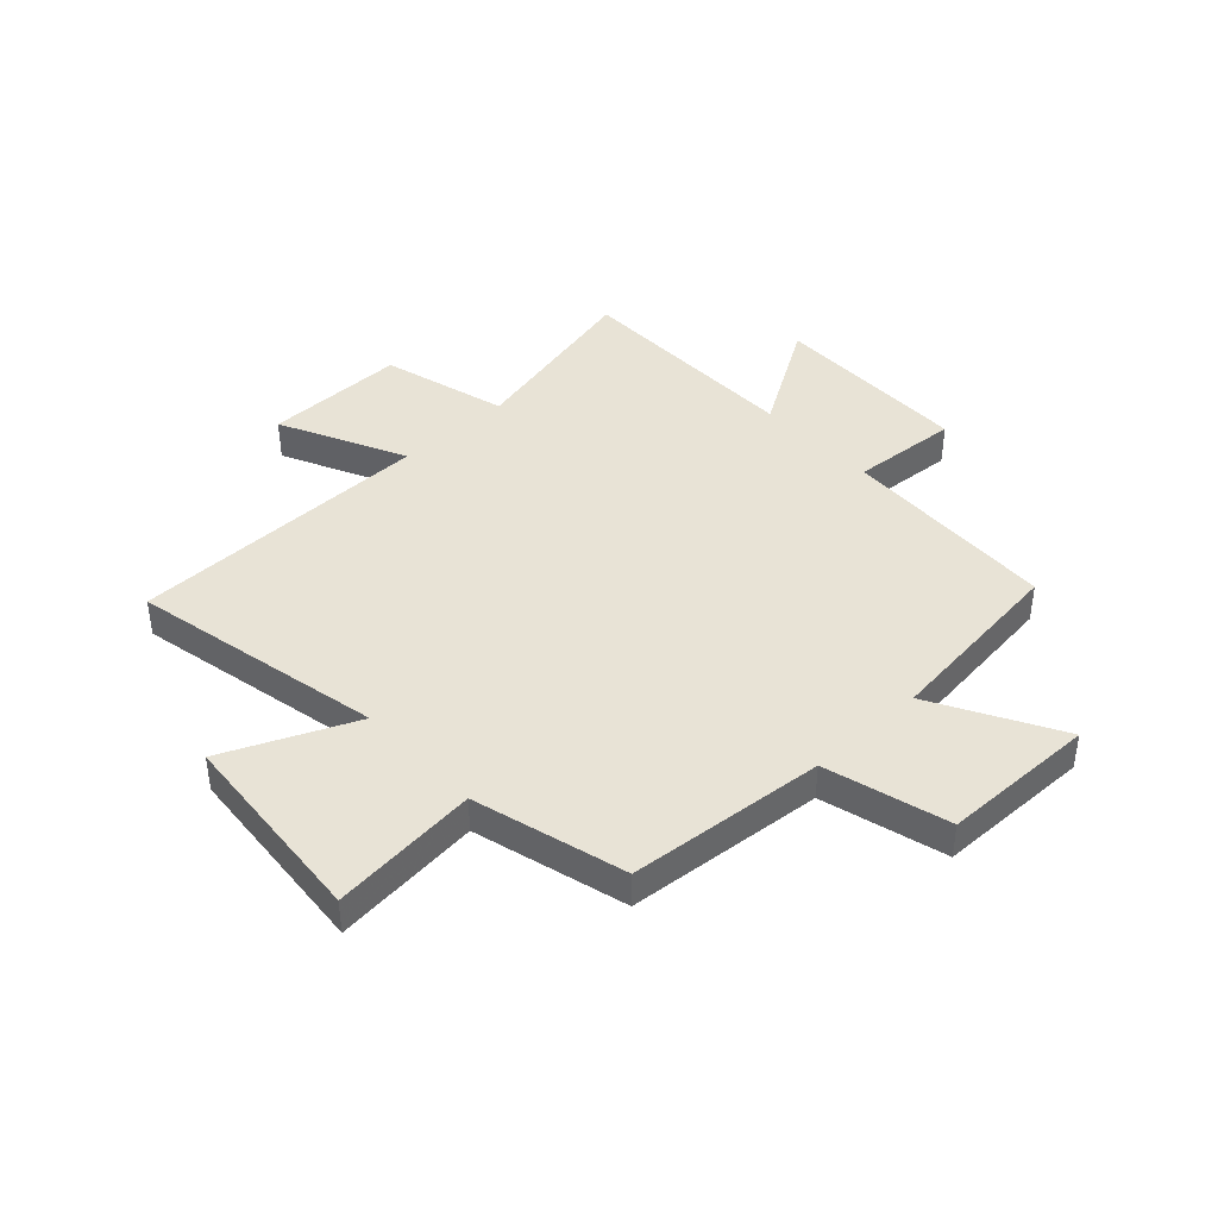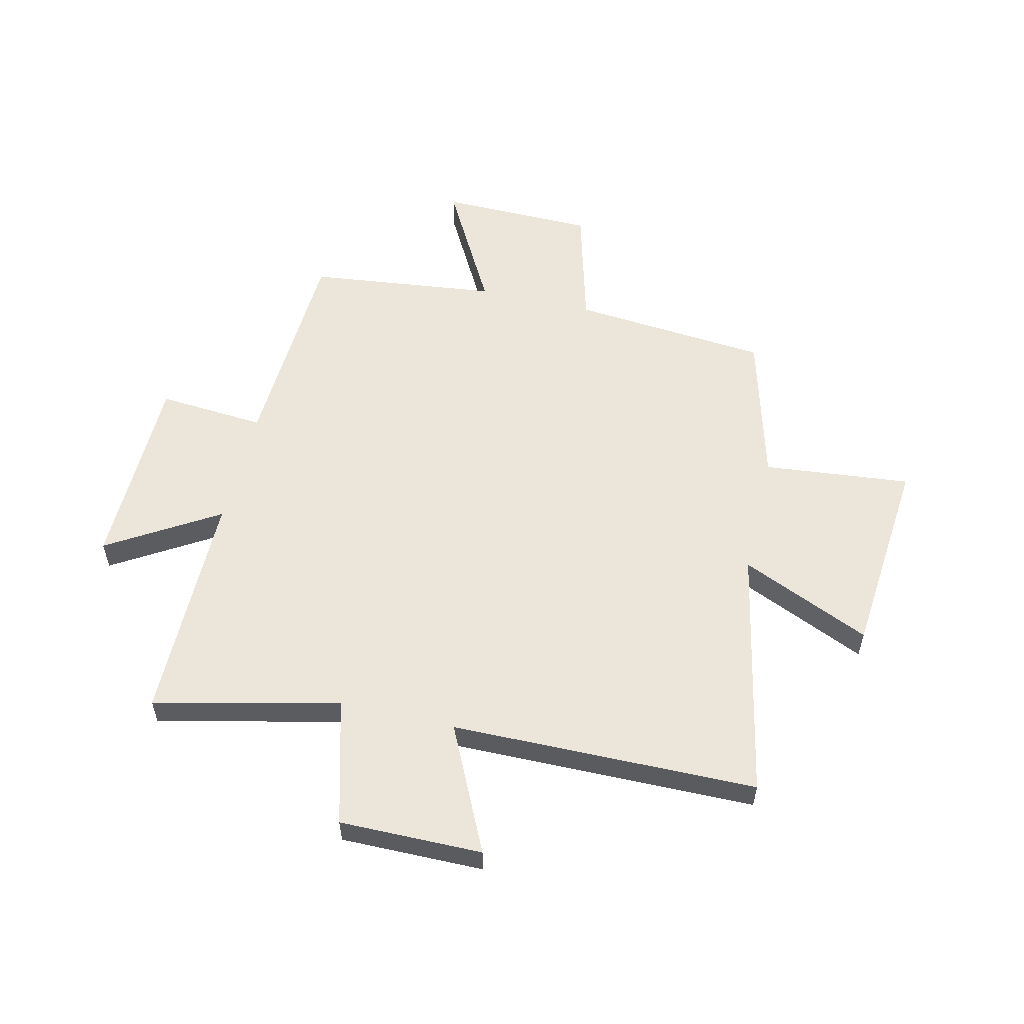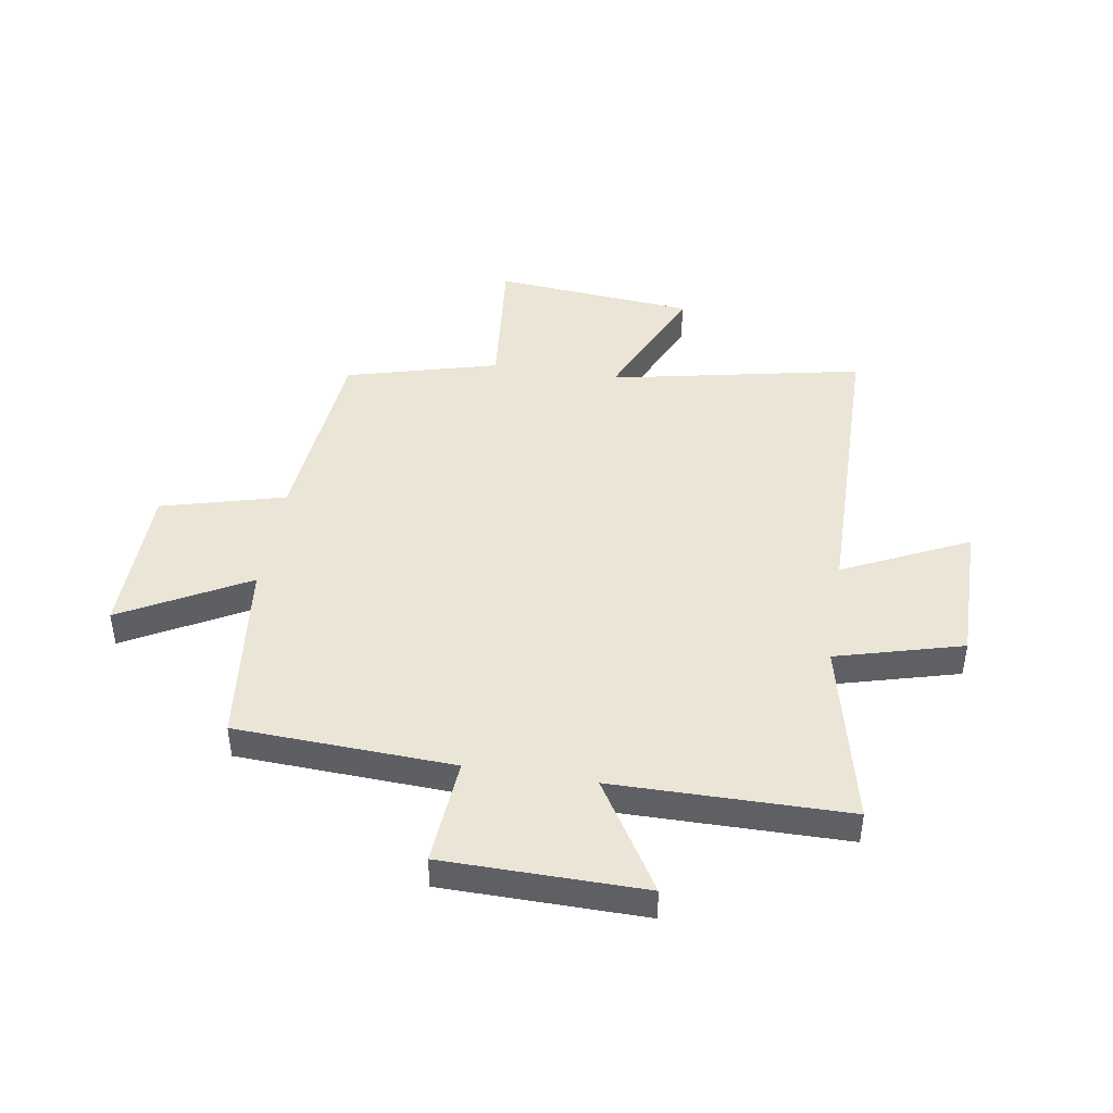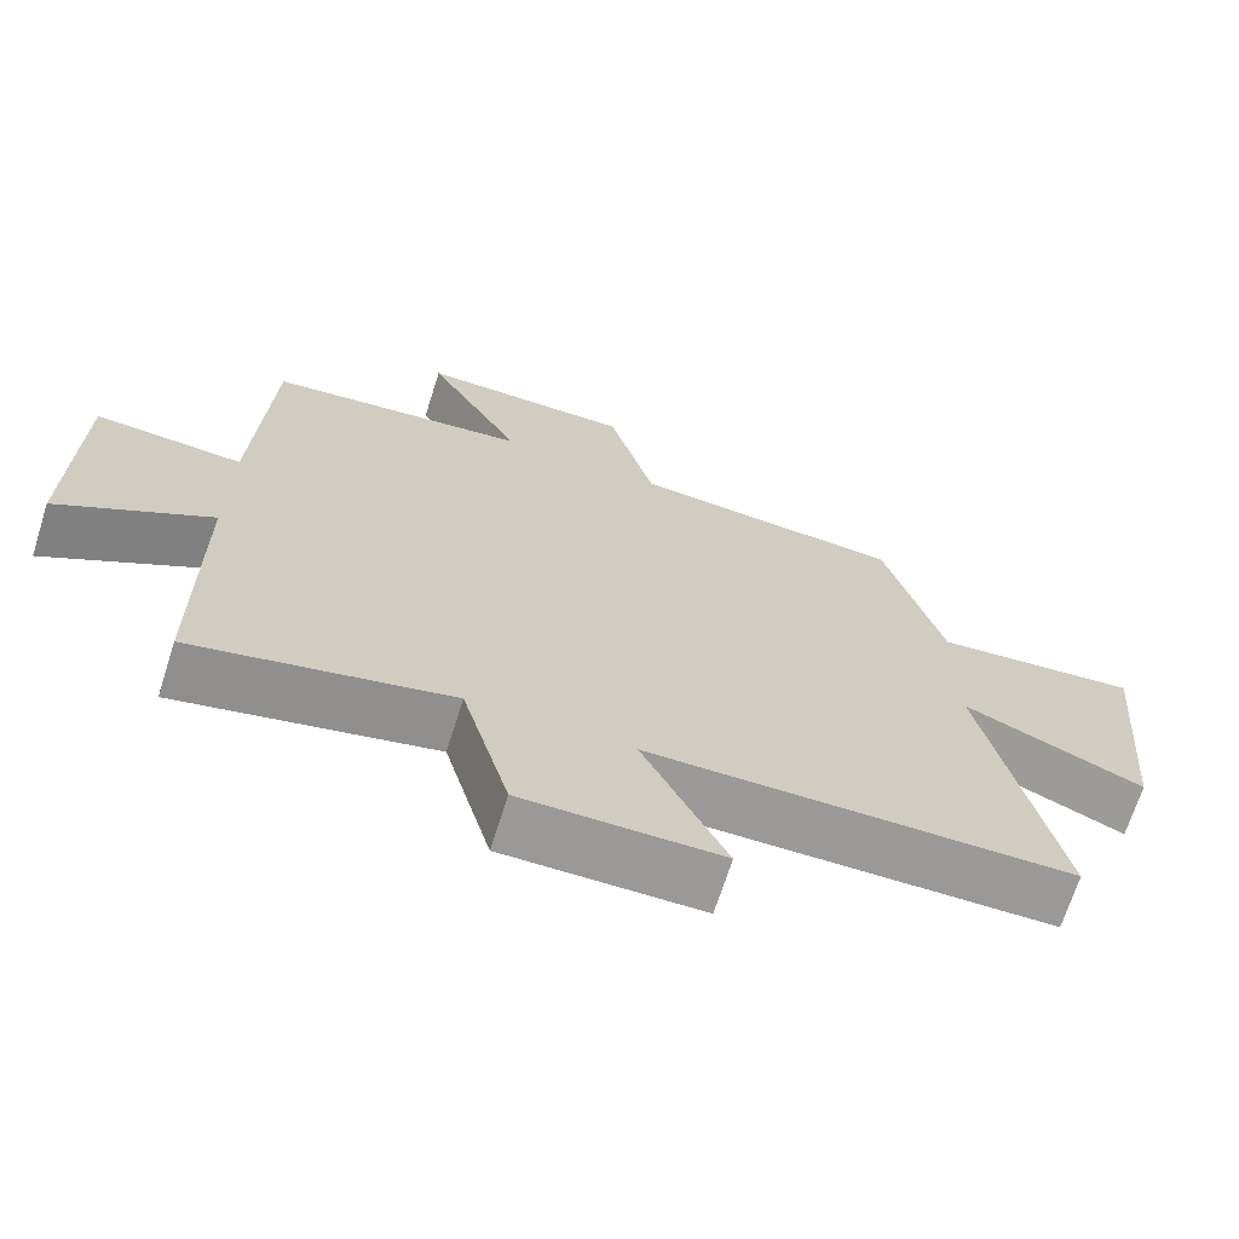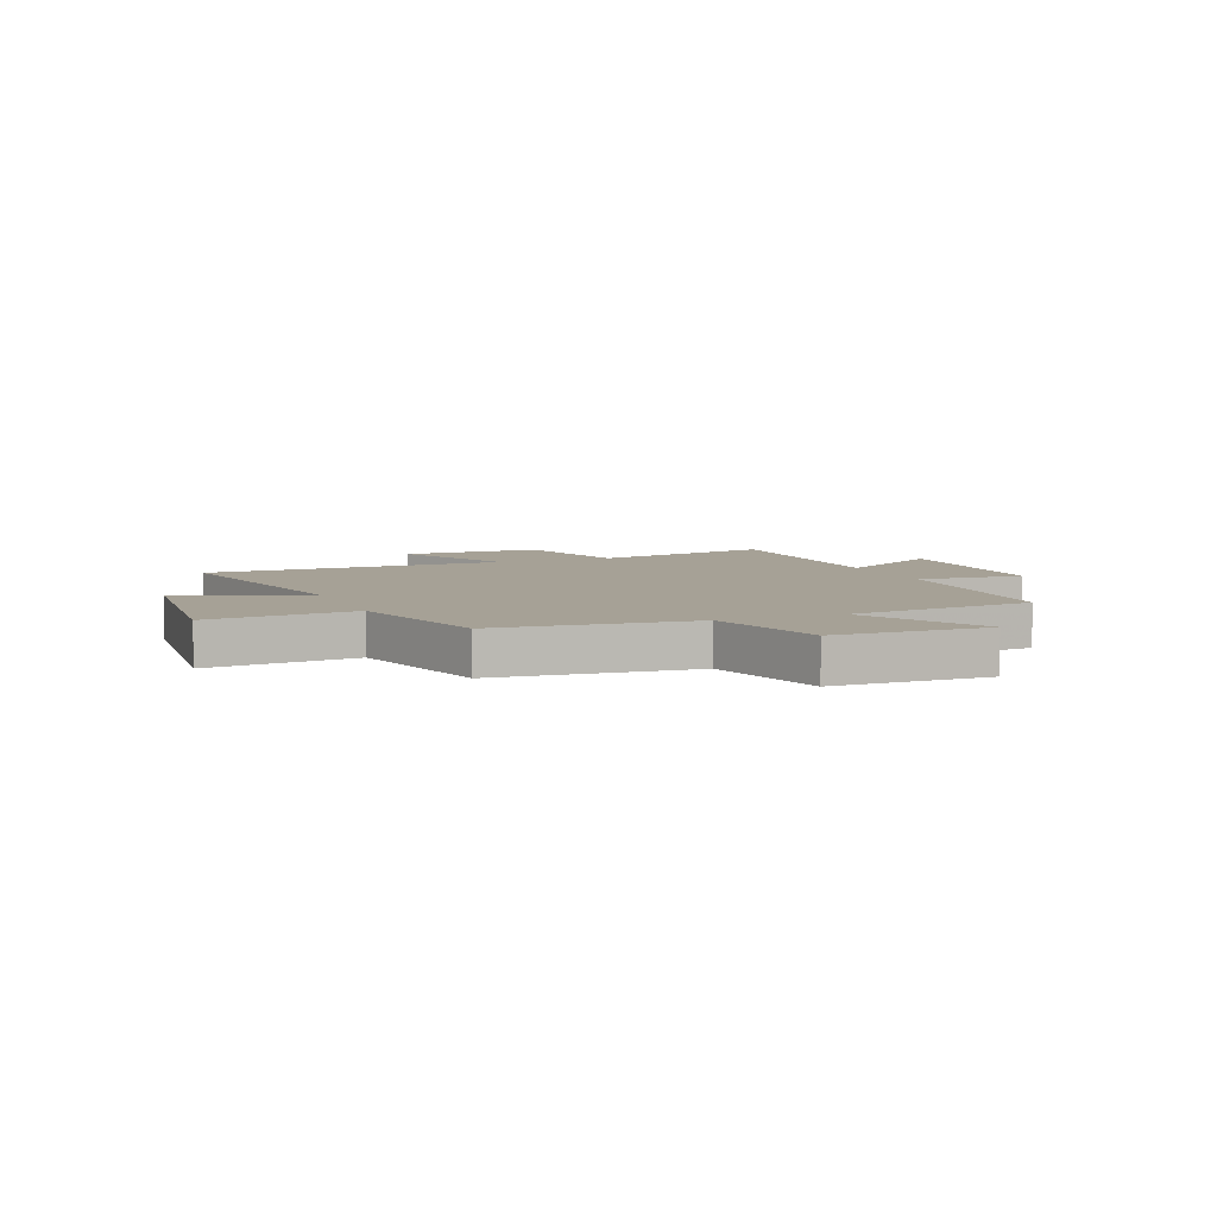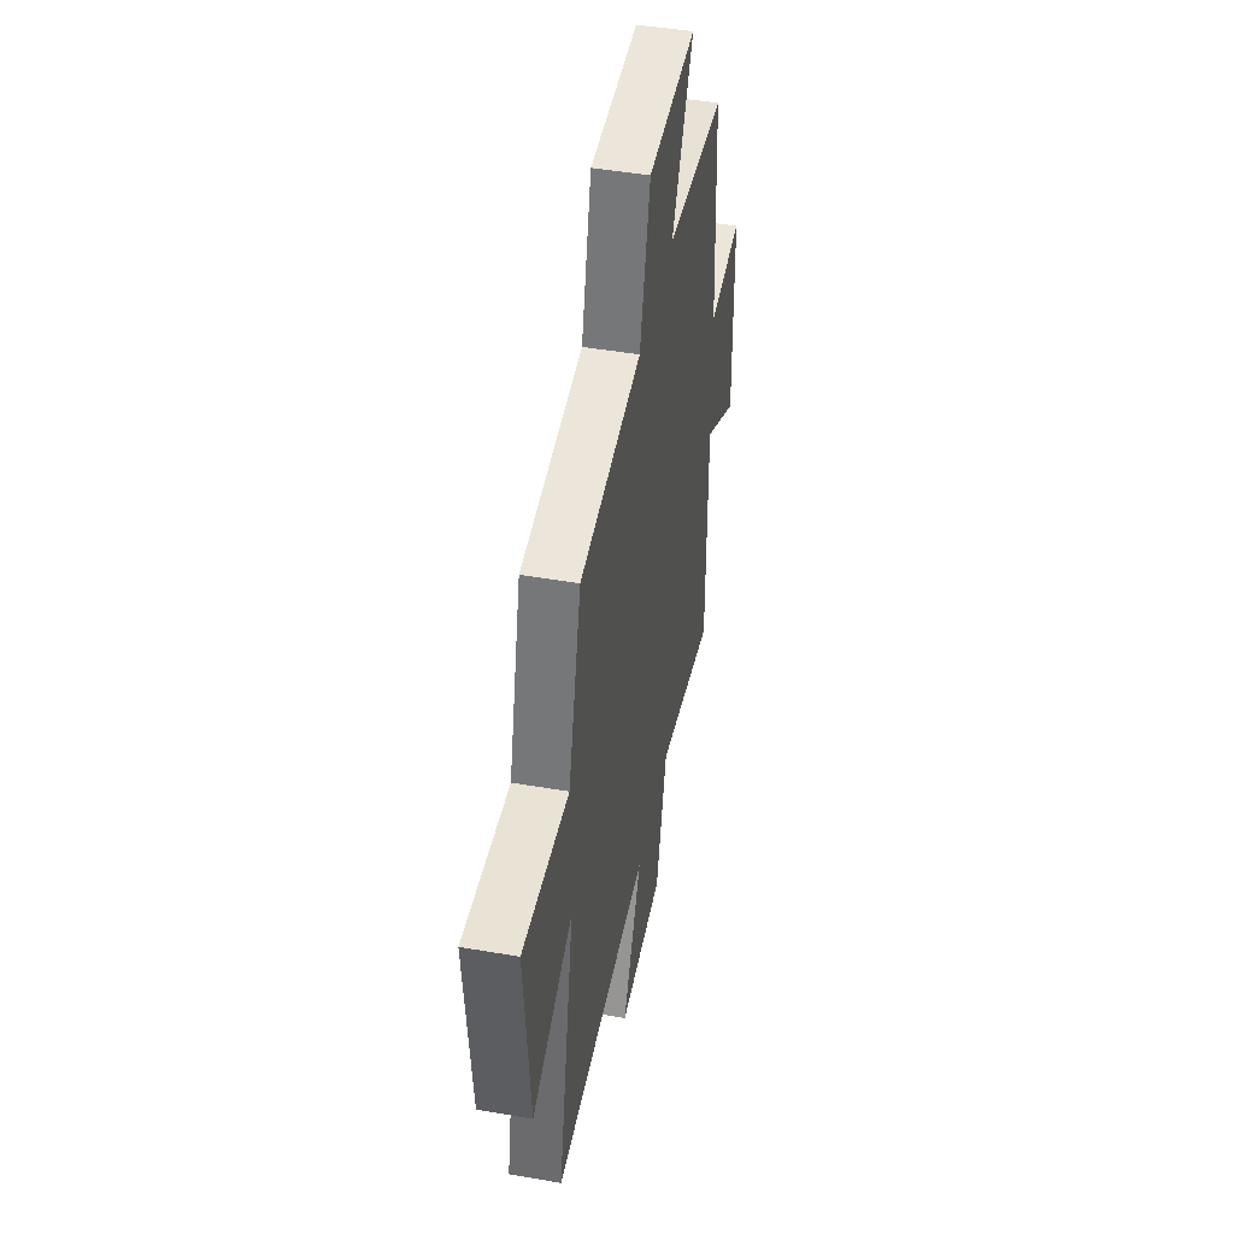
<metadata>
{"format":"obj","ext":"obj","renderer":"f3d","projection":"perspective","resolution":1024,"background":"white","views":[{"elev":41.7,"azim":-43.0,"up":"+Y"},{"elev":55.9,"azim":-166.7,"up":"+Y"},{"elev":44.4,"azim":99.2,"up":"+Y"},{"elev":-69.1,"azim":162.4,"up":"+Z"},{"elev":6.2,"azim":-21.8,"up":"+Y"},{"elev":46.6,"azim":-78.9,"up":"+Z"}]}
</metadata>
<code>
v 0.497 0.07 -0.577
v 0.165 0.07 -0.5
v 0.103 0.07 -0.727
v -0.153 0.07 -0.725
v -0.045 0.07 -0.5
v -0.593 0.07 -0.493
v -0.5 0.07 -0.038
v -0.733 0.07 -0.141
v -0.765 0.07 0.221
v -0.5 0.07 0.194
v -0.426 0.07 0.468
v -0.072 0.07 0.5
v -0.012 0.07 0.722
v 0.266 0.07 0.726
v 0.142 0.07 0.5
v 0.482 0.07 0.46
v 0.5 0.07 0.068
v 0.693 0.07 0.083
v 0.697 0.07 -0.277
v 0.5 0.07 -0.156
v 0.497 0 -0.577
v 0.165 0 -0.5
v 0.103 0 -0.727
v -0.153 0 -0.725
v -0.045 0 -0.5
v -0.593 0 -0.493
v -0.5 0 -0.038
v -0.733 0 -0.141
v -0.765 0 0.221
v -0.5 0 0.194
v -0.426 0 0.468
v -0.072 0 0.5
v -0.012 0 0.722
v 0.266 0 0.726
v 0.142 0 0.5
v 0.482 0 0.46
v 0.5 0 0.068
v 0.693 0 0.083
v 0.697 0 -0.277
v 0.5 0 -0.156
f 17 18 19 20
f 15 16 17 20
f 15 20 1 2
f 12 13 14 15
f 10 11 12 15
f 10 15 2
f 7 8 9 10
f 7 10 2
f 5 6 7 2
f 2 3 4 5
f 40 39 38 37
f 40 37 36 35
f 22 21 40 35
f 35 34 33 32
f 35 32 31 30
f 22 35 30
f 30 29 28 27
f 22 30 27
f 22 27 26 25
f 25 24 23 22
f 1 21 22 2
f 2 22 23 3
f 3 23 24 4
f 4 24 25 5
f 5 25 26 6
f 6 26 27 7
f 7 27 28 8
f 8 28 29 9
f 9 29 30 10
f 10 30 31 11
f 11 31 32 12
f 12 32 33 13
f 13 33 34 14
f 14 34 35 15
f 15 35 36 16
f 16 36 37 17
f 17 37 38 18
f 18 38 39 19
f 19 39 40 20
f 20 40 21 1

</code>
